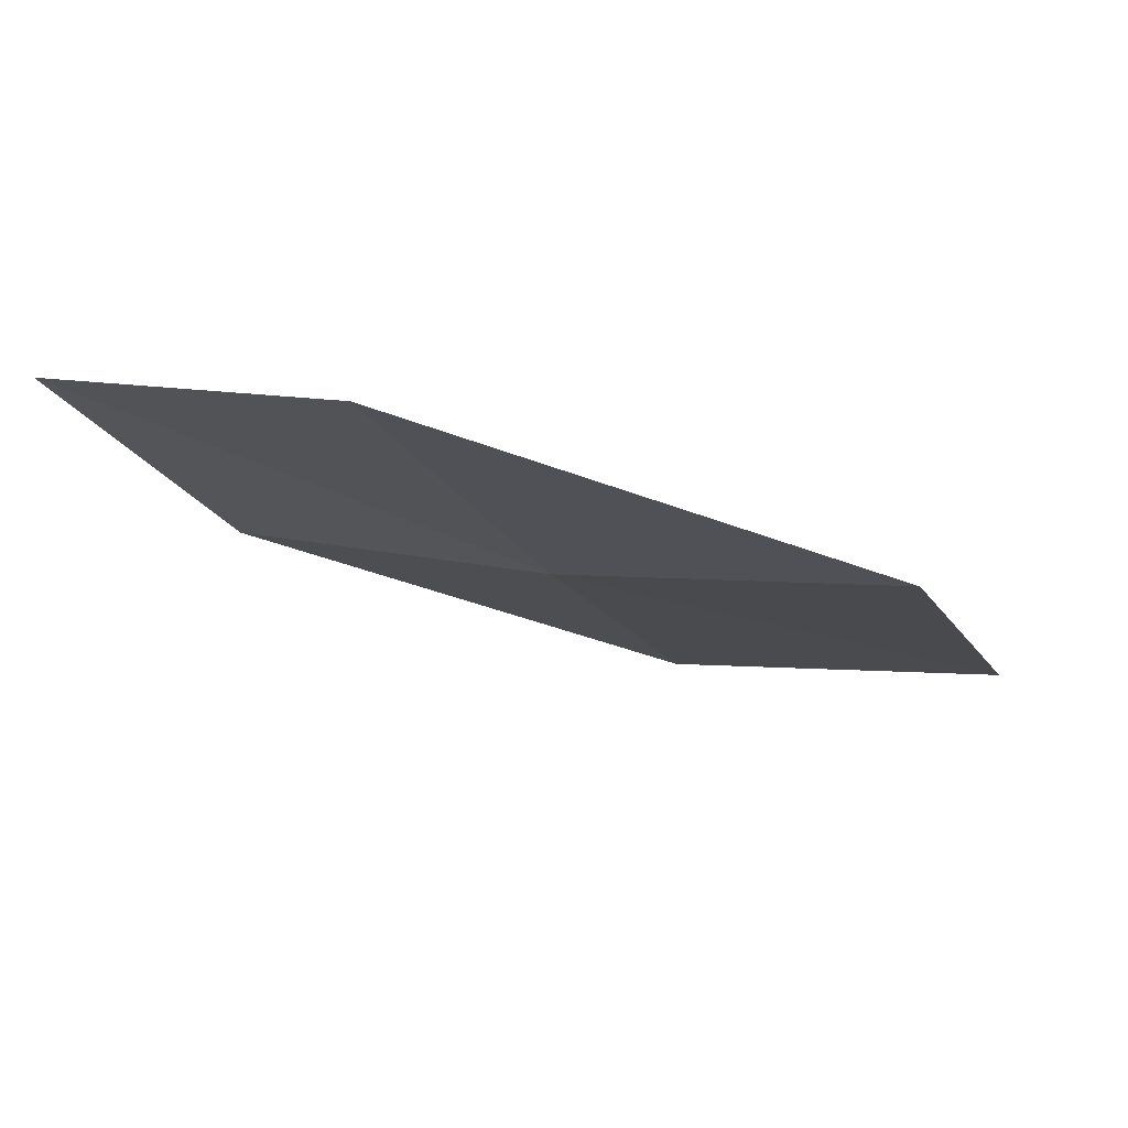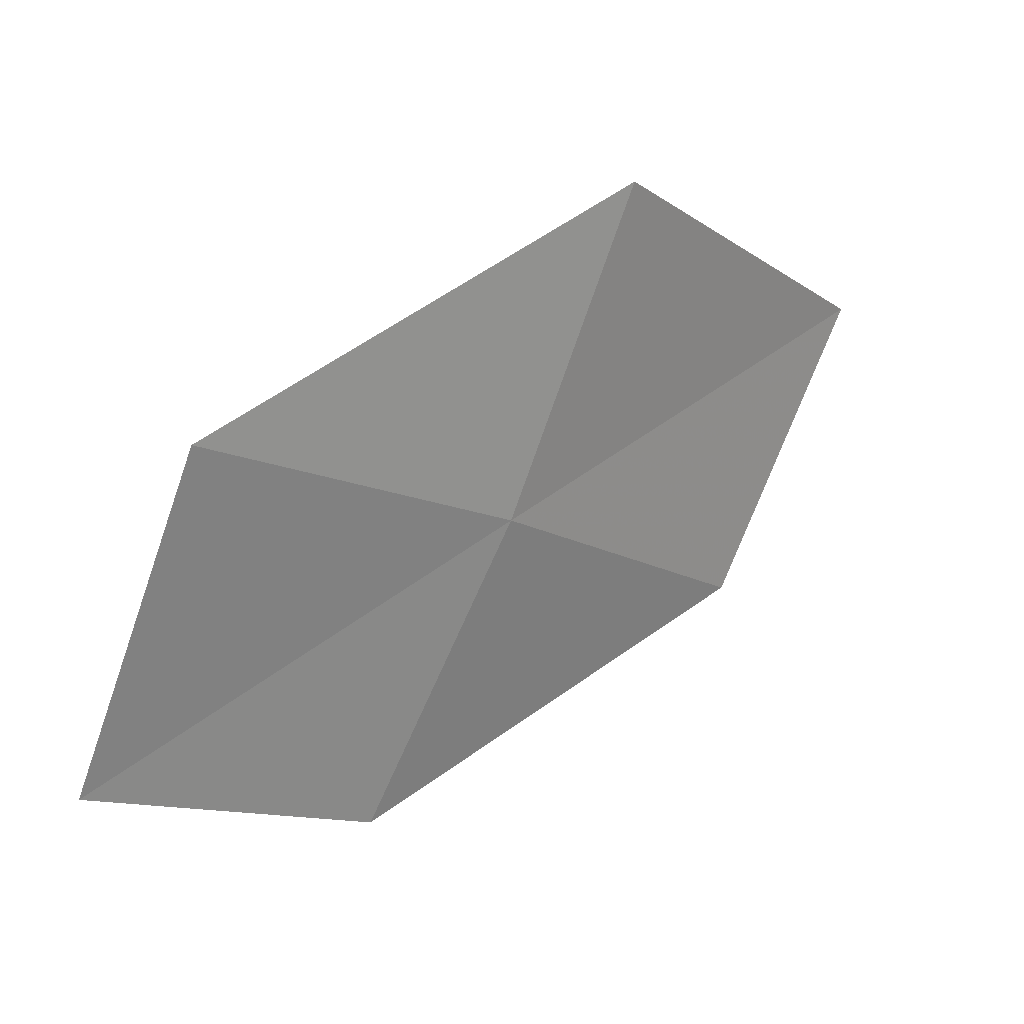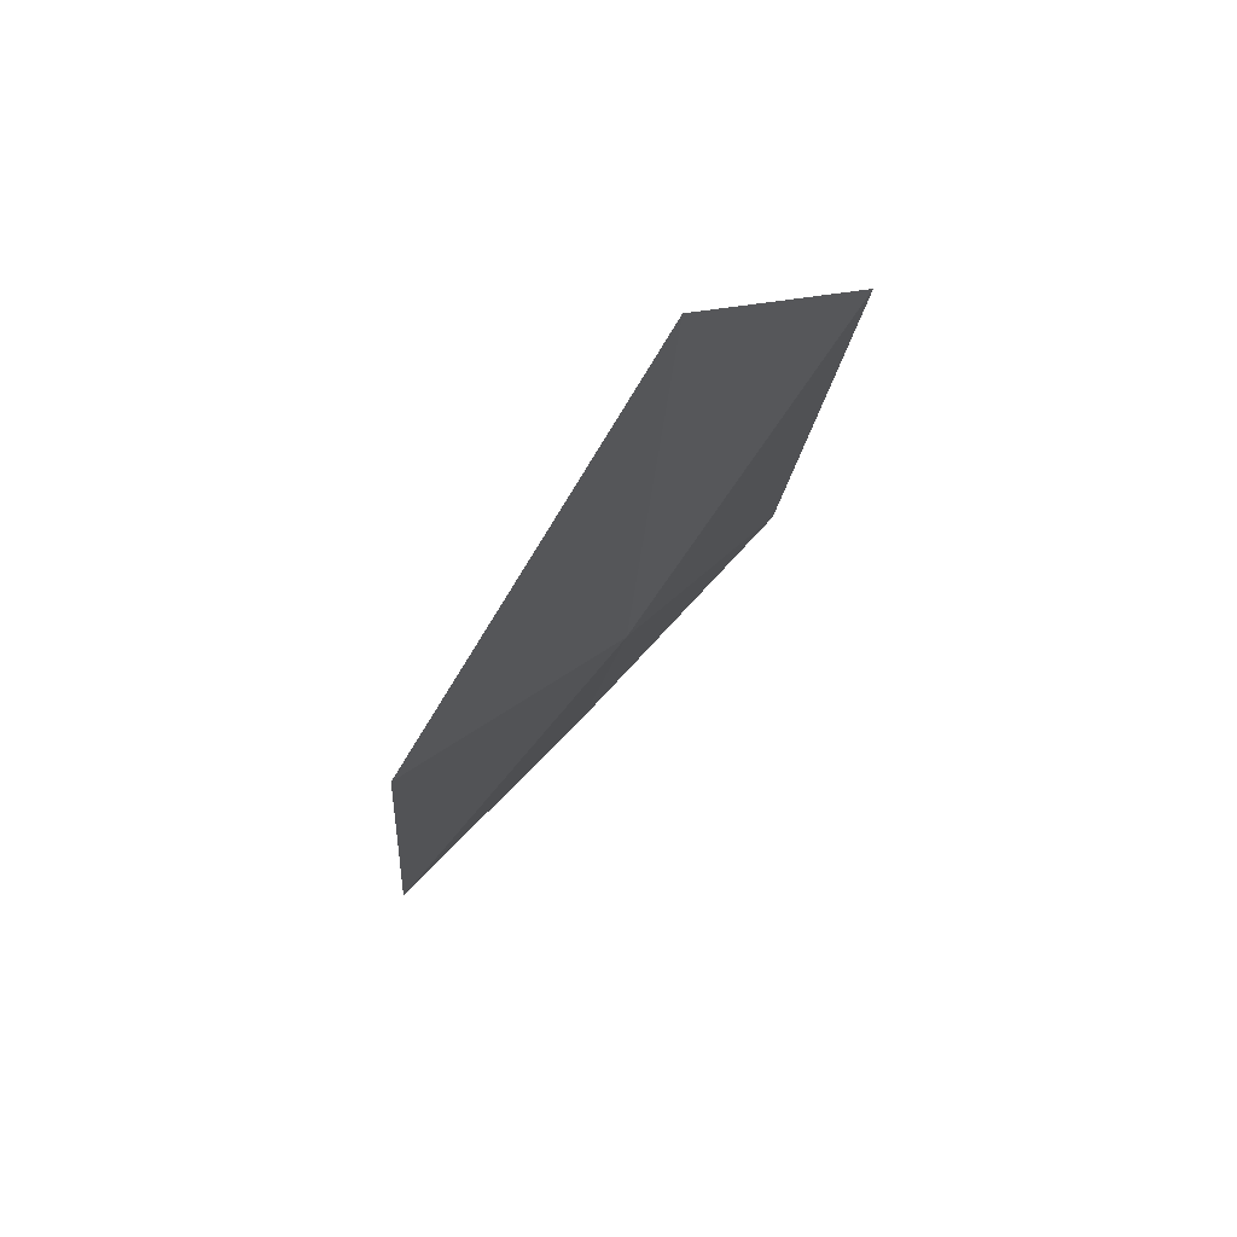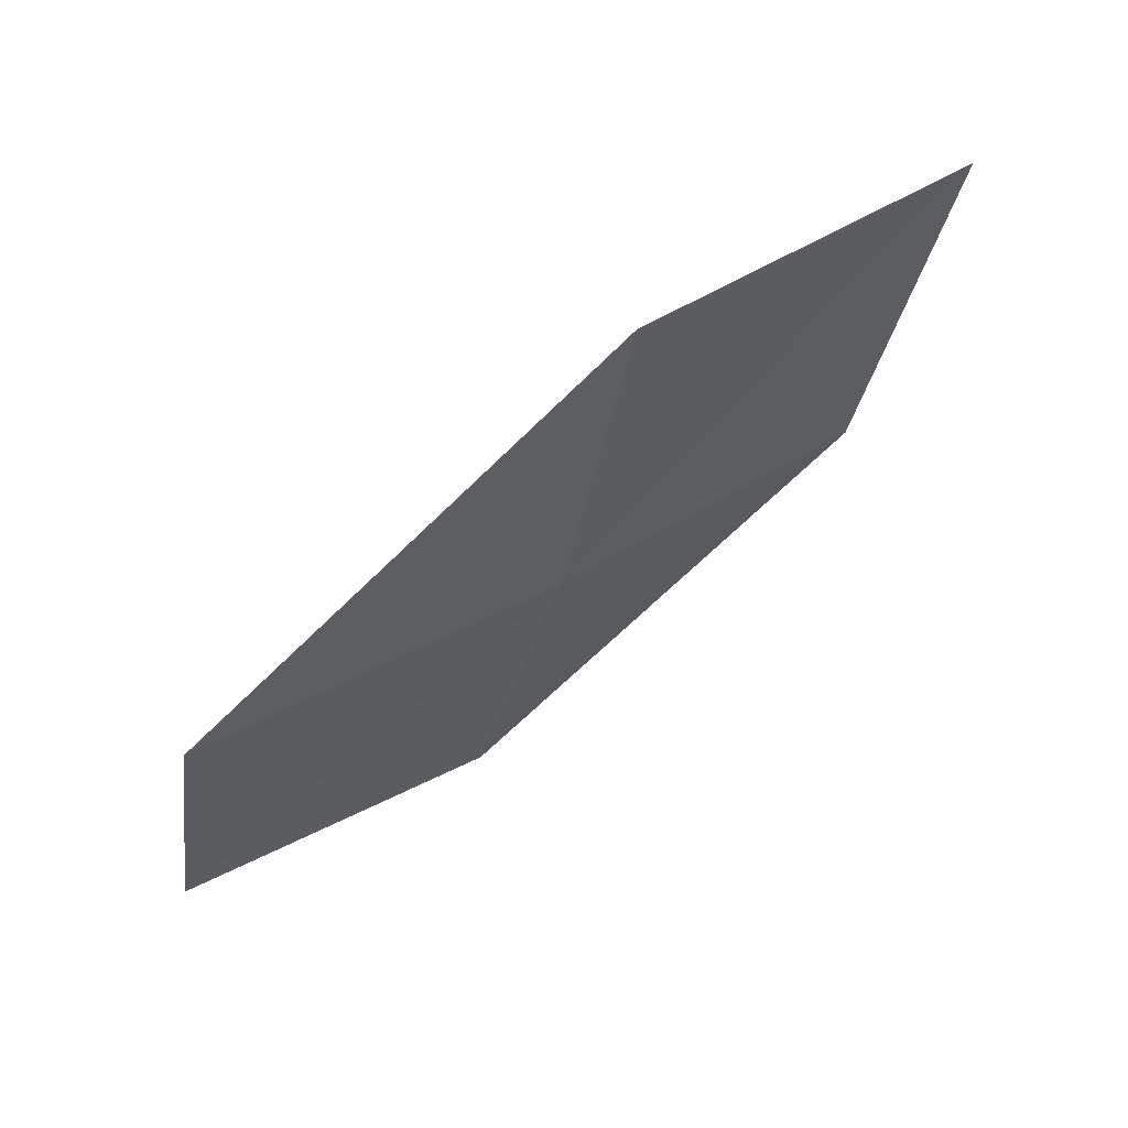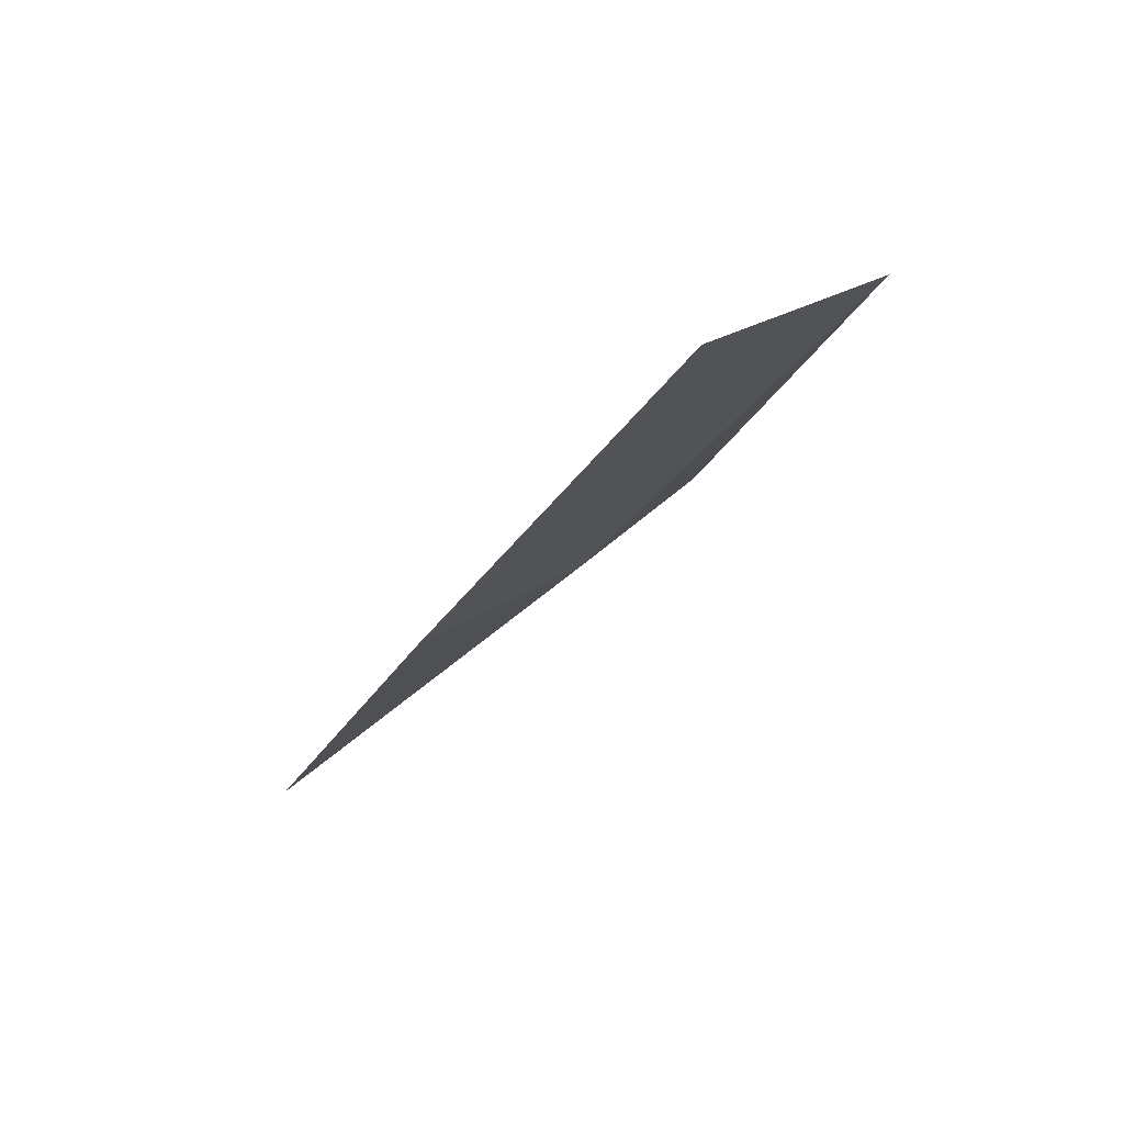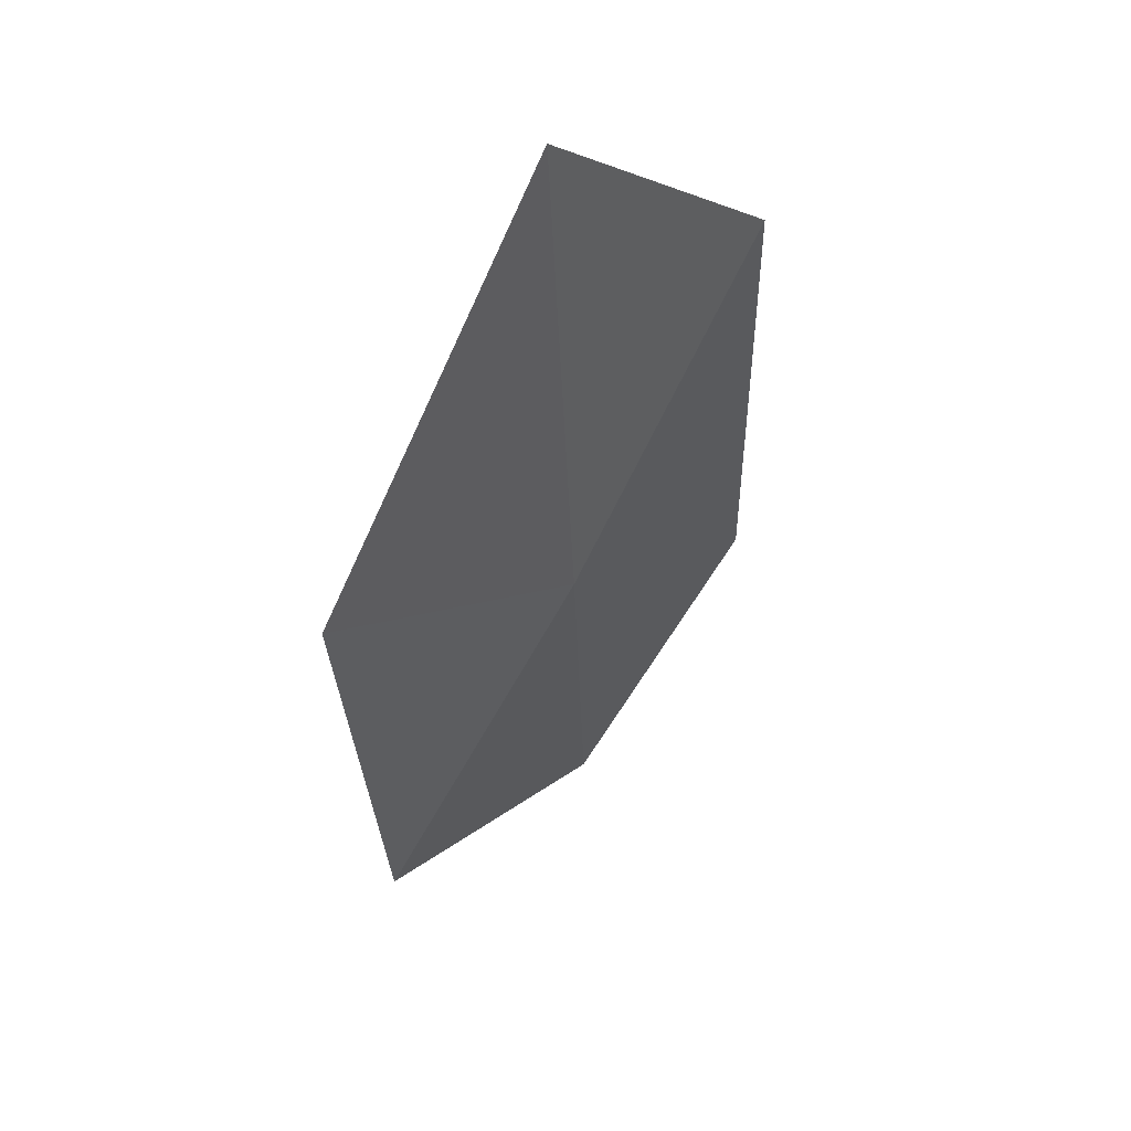
<metadata>
{"format":"obj","ext":"obj","renderer":"f3d","projection":"perspective","resolution":1024,"background":"white","views":[{"elev":-60.3,"azim":-61.6,"up":"+Y"},{"elev":-13.6,"azim":-11.1,"up":"+Z"},{"elev":-5.3,"azim":49.7,"up":"+Y"},{"elev":-59.3,"azim":6.3,"up":"+Y"},{"elev":-54.6,"azim":-96.0,"up":"+Z"},{"elev":-19.7,"azim":56.1,"up":"+Y"}]}
</metadata>
<code>
v -636.1 -341.3 -80.21
v -635.9 -341.6 -79.6
v -636.8 -341.8 -80.21
v -635.3 -341 -79.62
v -635.6 -340.8 -80.22
v -636.9 -341.4 -80.77
v -636.4 -341.1 -80.76
f 1 2 4
f 1 4 5
f 1 6 3
f 1 7 6
f 1 3 2
f 1 5 7

</code>
